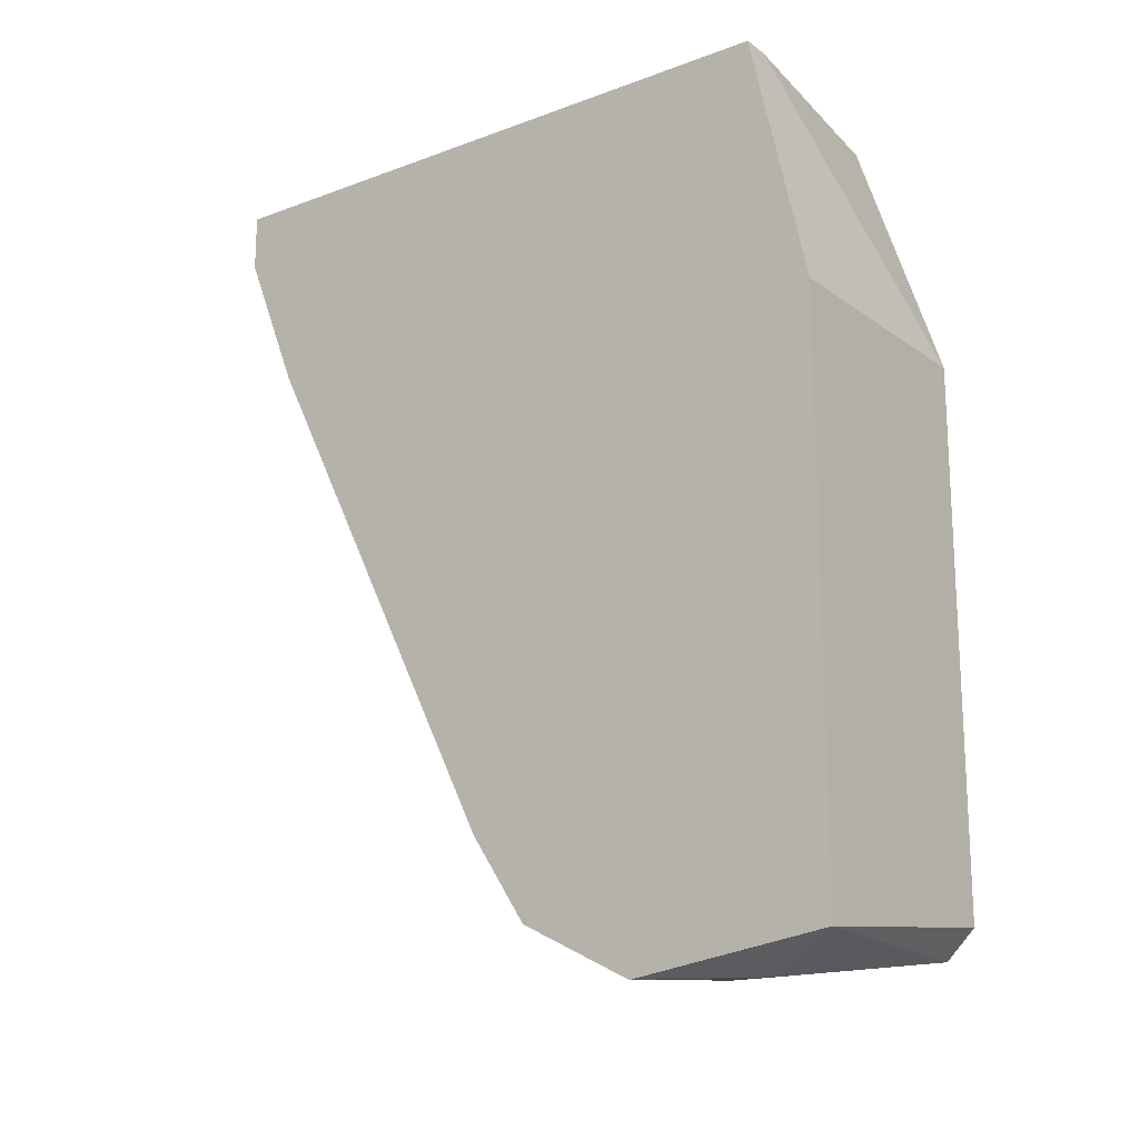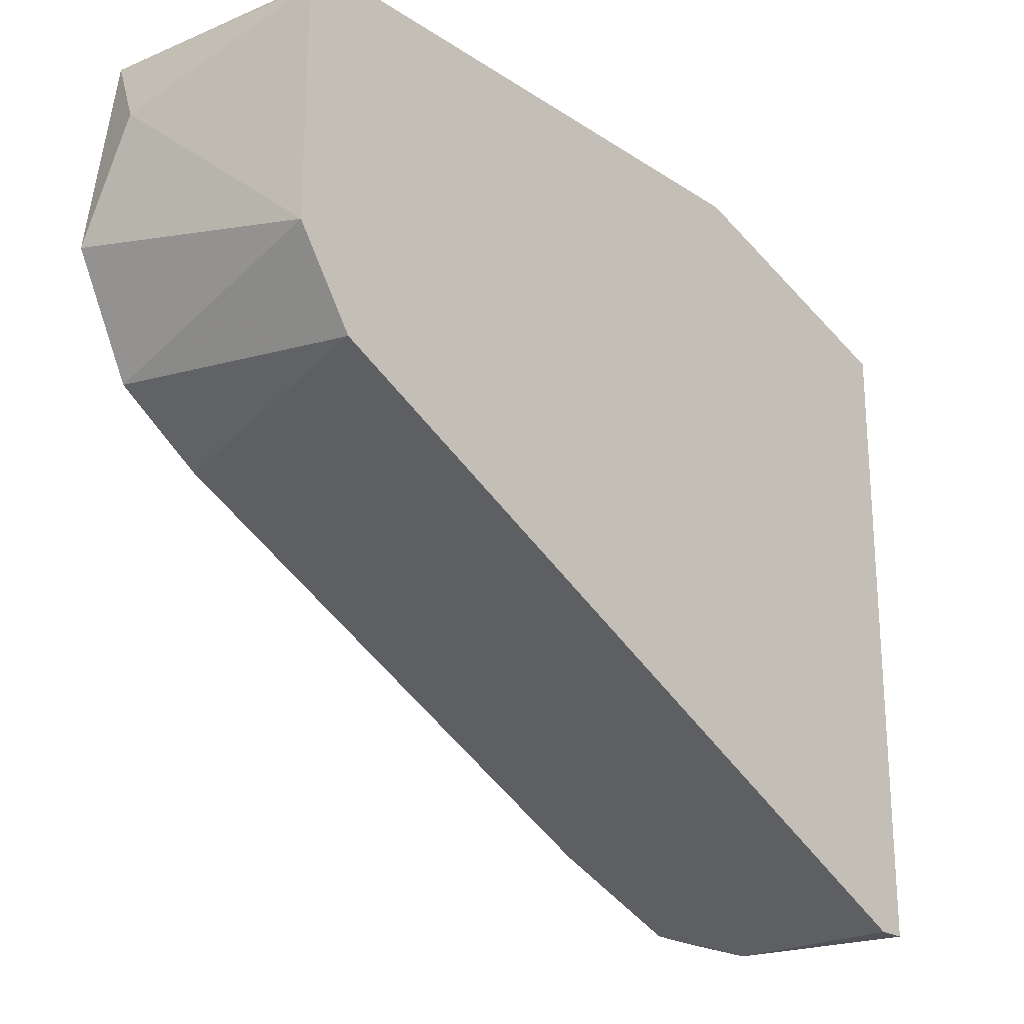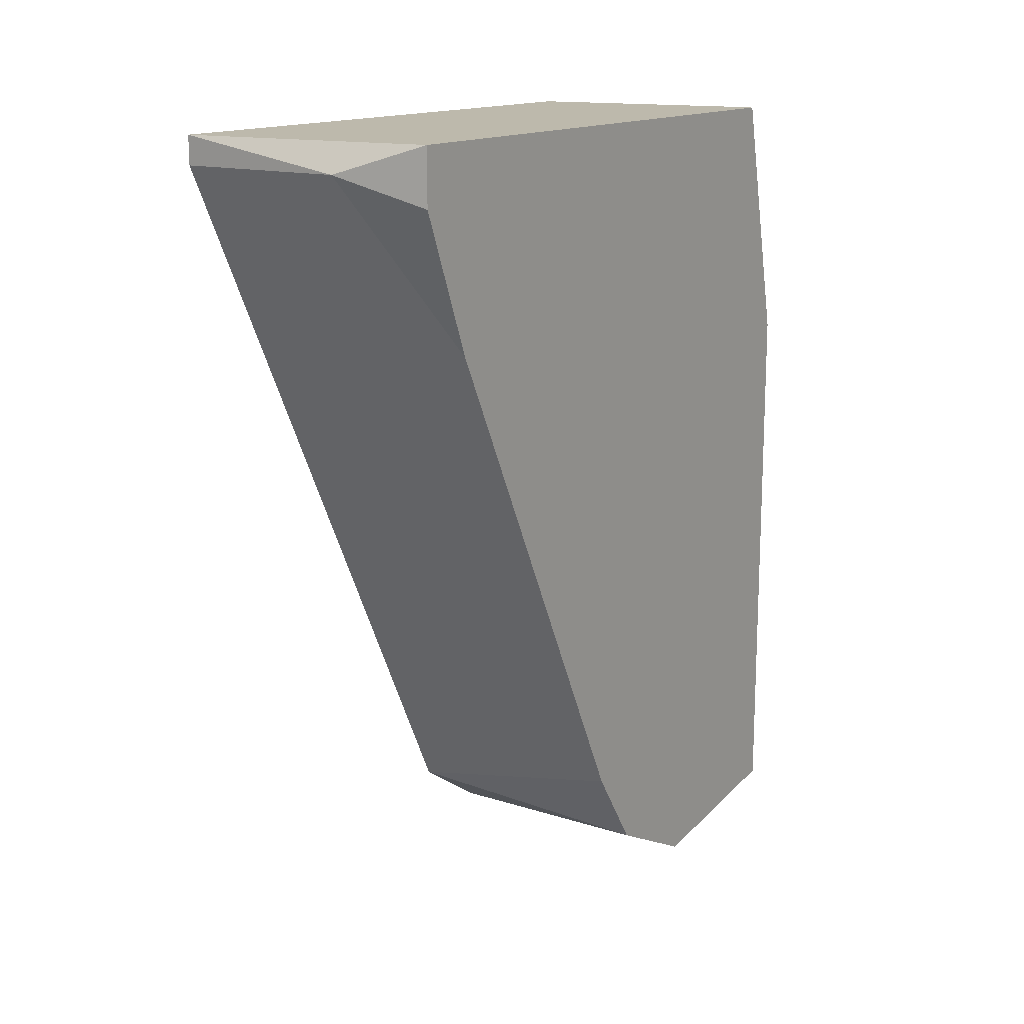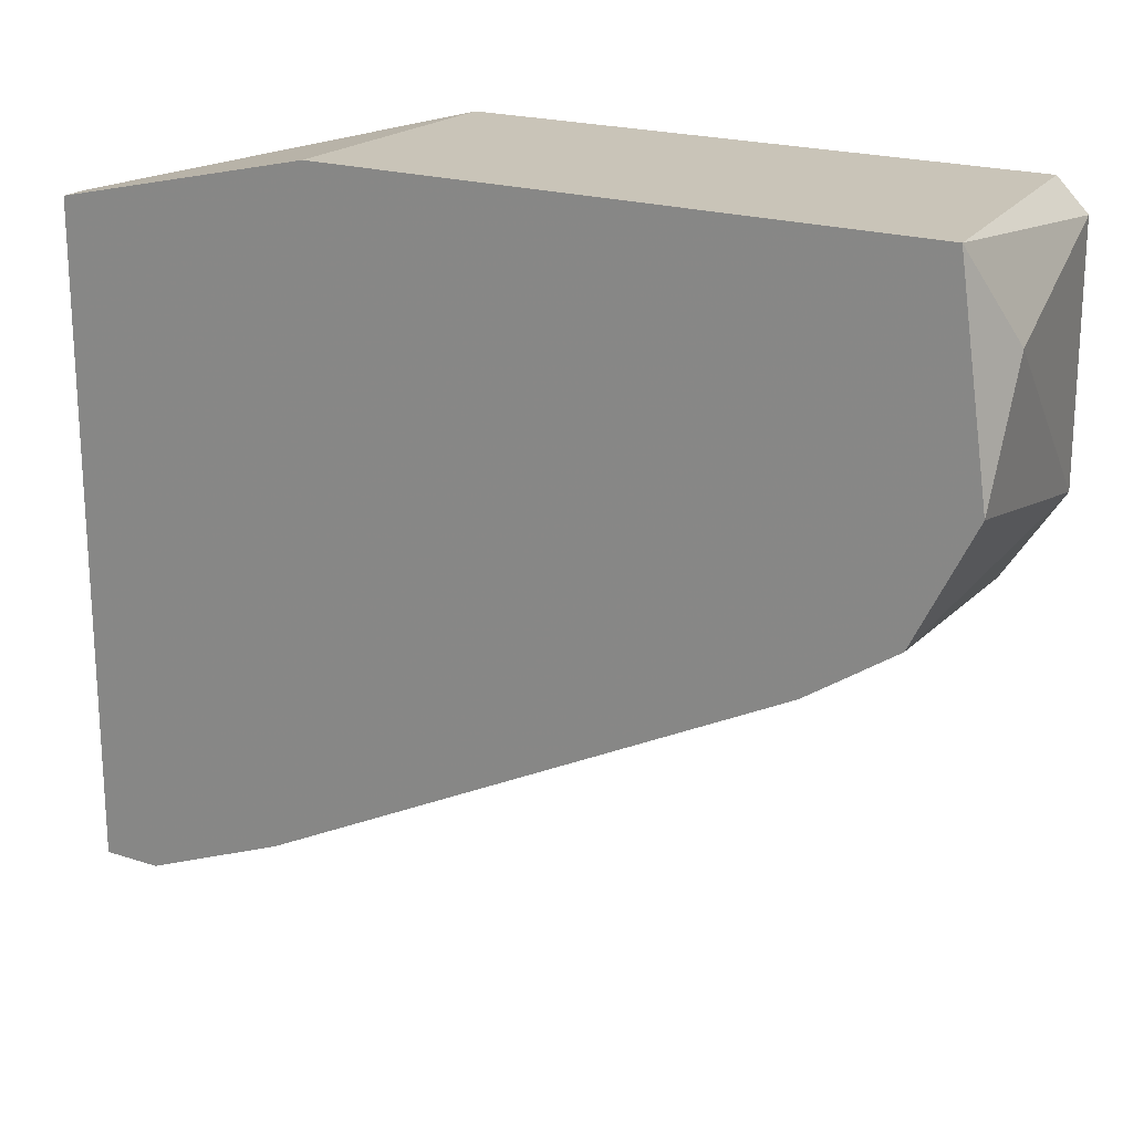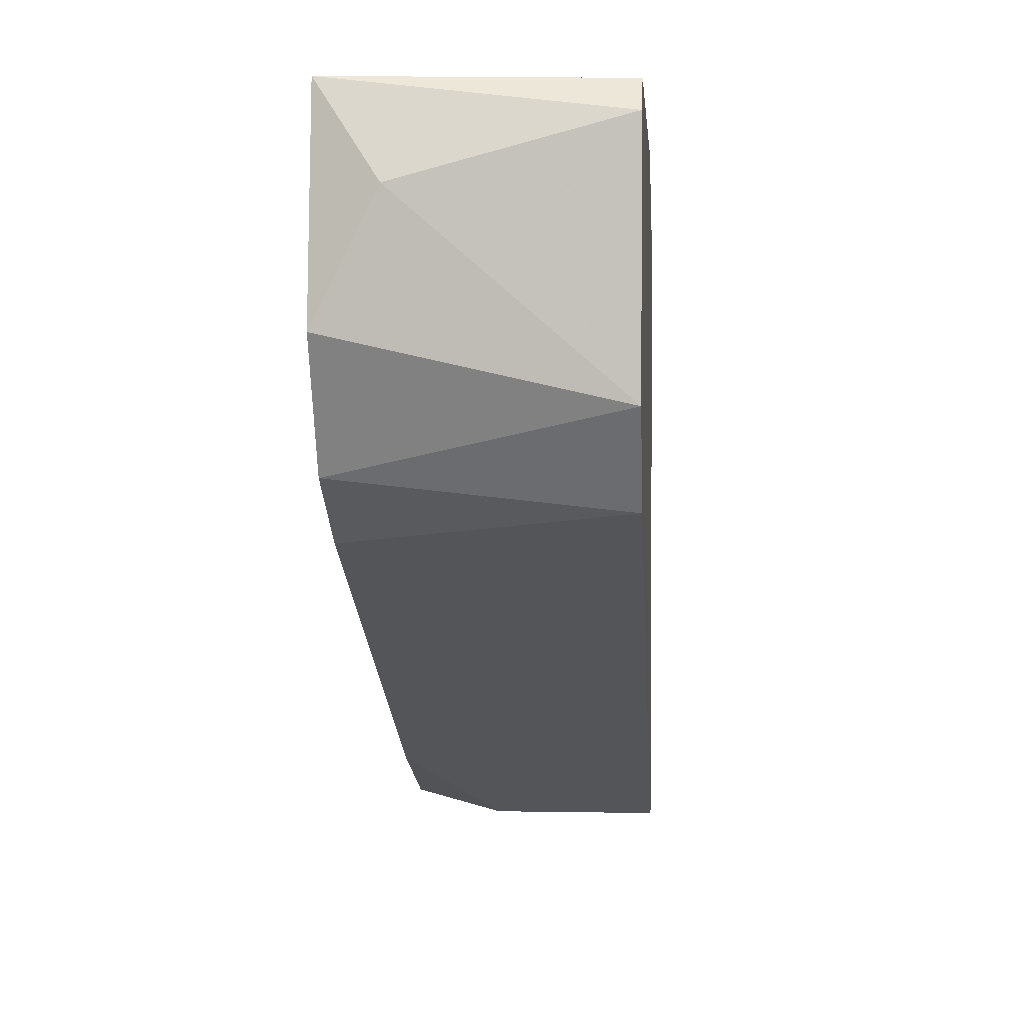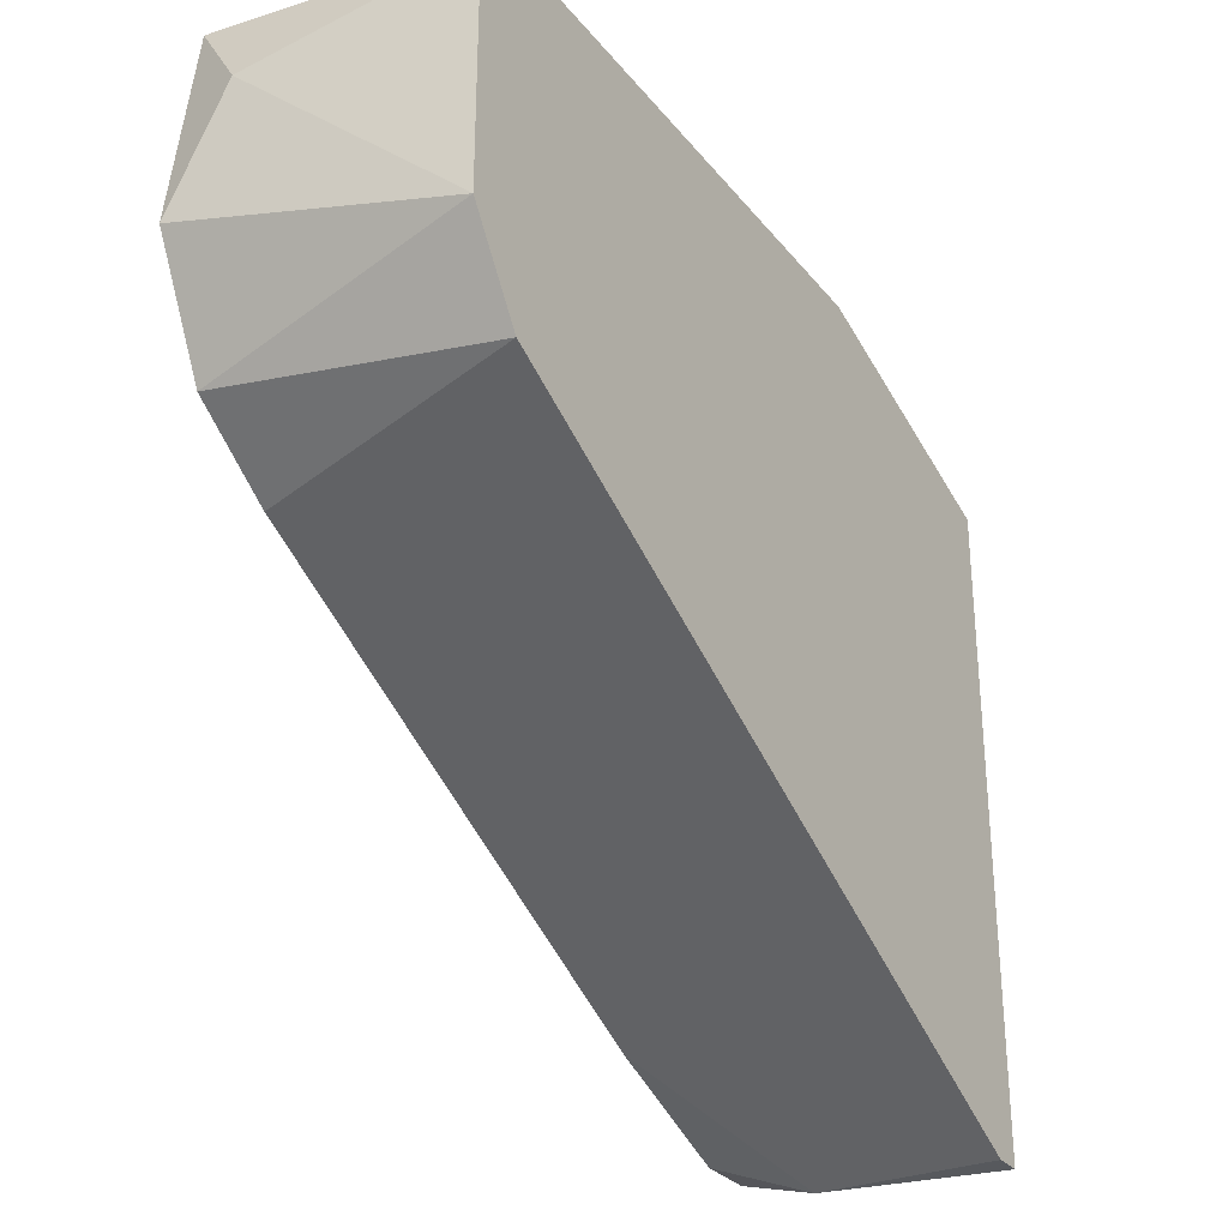
<metadata>
{"format":"obj","ext":"obj","renderer":"f3d","projection":"perspective","resolution":1024,"background":"white","views":[{"elev":-17.4,"azim":-53.8,"up":"+Y"},{"elev":-22.7,"azim":42.1,"up":"+Z"},{"elev":15.0,"azim":-146.3,"up":"+Y"},{"elev":20.2,"azim":-59.0,"up":"+Z"},{"elev":2.5,"azim":4.0,"up":"+Z"},{"elev":-29.5,"azim":31.1,"up":"+Z"}]}
</metadata>
<code>
v -0.008133 -0.002052 0.002445
v -0.009205 -0.02883 -0.009335
v -0.009205 -0.002052 0.002445
v -0.009205 -0.002052 -0.02112
v -0.009205 -0.03419 -0.00291
v -0.009205 -0.00955 -0.01897
v -0.009205 -0.03204 -0.007196
v -0.009205 -0.004197 -0.02112
v -0.009205 -0.03311 0.004589
v -0.009205 -0.01169 0.004589
v -0.007062 -0.03419 0.001375
v 0.000434 -0.002052 0.001375
v 0.000434 -0.002052 -0.02219
v 0.000434 -0.03097 -0.008265
v 0.000434 -0.03204 0.004589
v 0.000434 -0.003124 -0.02219
v 0.000434 -0.03311 -0.005052
v 0.000434 -0.03311 0.003517
v 0.000434 -0.01169 0.004589
v -0.005991 -0.003124 -0.02219
f 12 3 1
f 12 19 16
f 16 19 18
f 2 3 4
f 3 12 4
f 3 2 9
f 16 18 14
f 9 2 5
f 19 3 10
f 3 9 10
f 9 19 10
f 2 4 6
f 14 2 6
f 12 16 13
f 4 12 13
f 18 19 15
f 19 9 15
f 9 18 15
f 14 18 17
f 17 5 7
f 2 14 7
f 5 2 7
f 14 17 7
f 16 14 20
f 14 6 20
f 13 16 20
f 4 13 20
f 18 9 11
f 9 5 11
f 17 18 11
f 5 17 11
f 6 4 8
f 4 20 8
f 20 6 8
f 19 12 1
f 3 19 1

</code>
